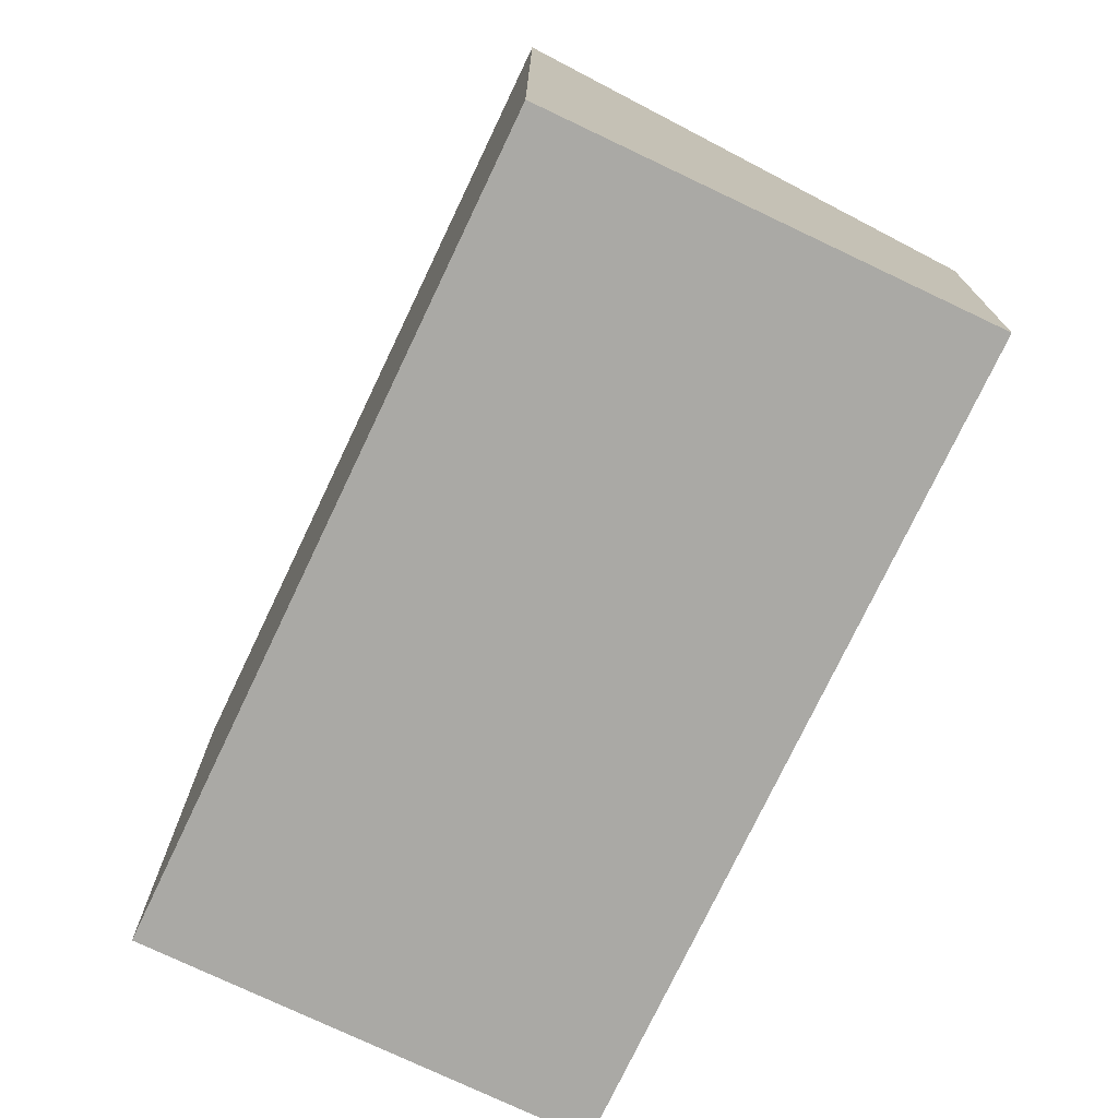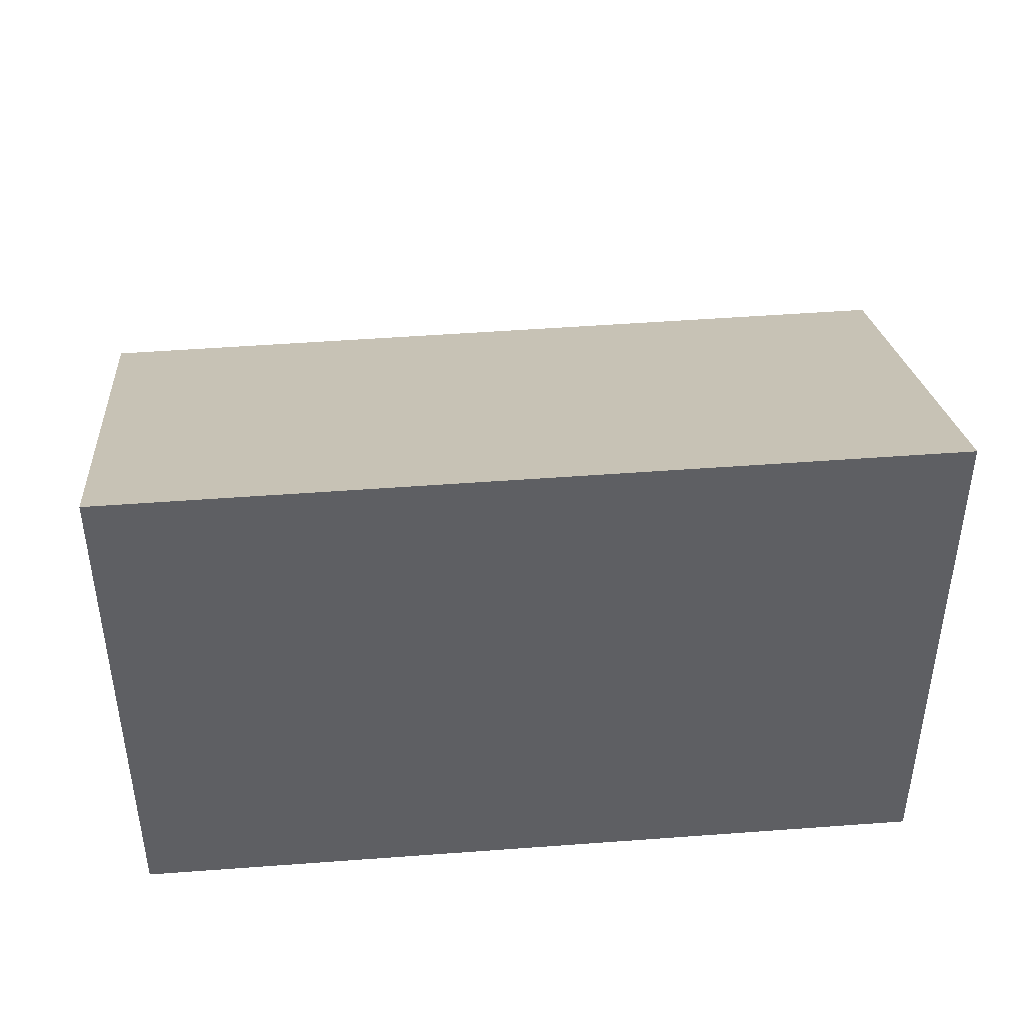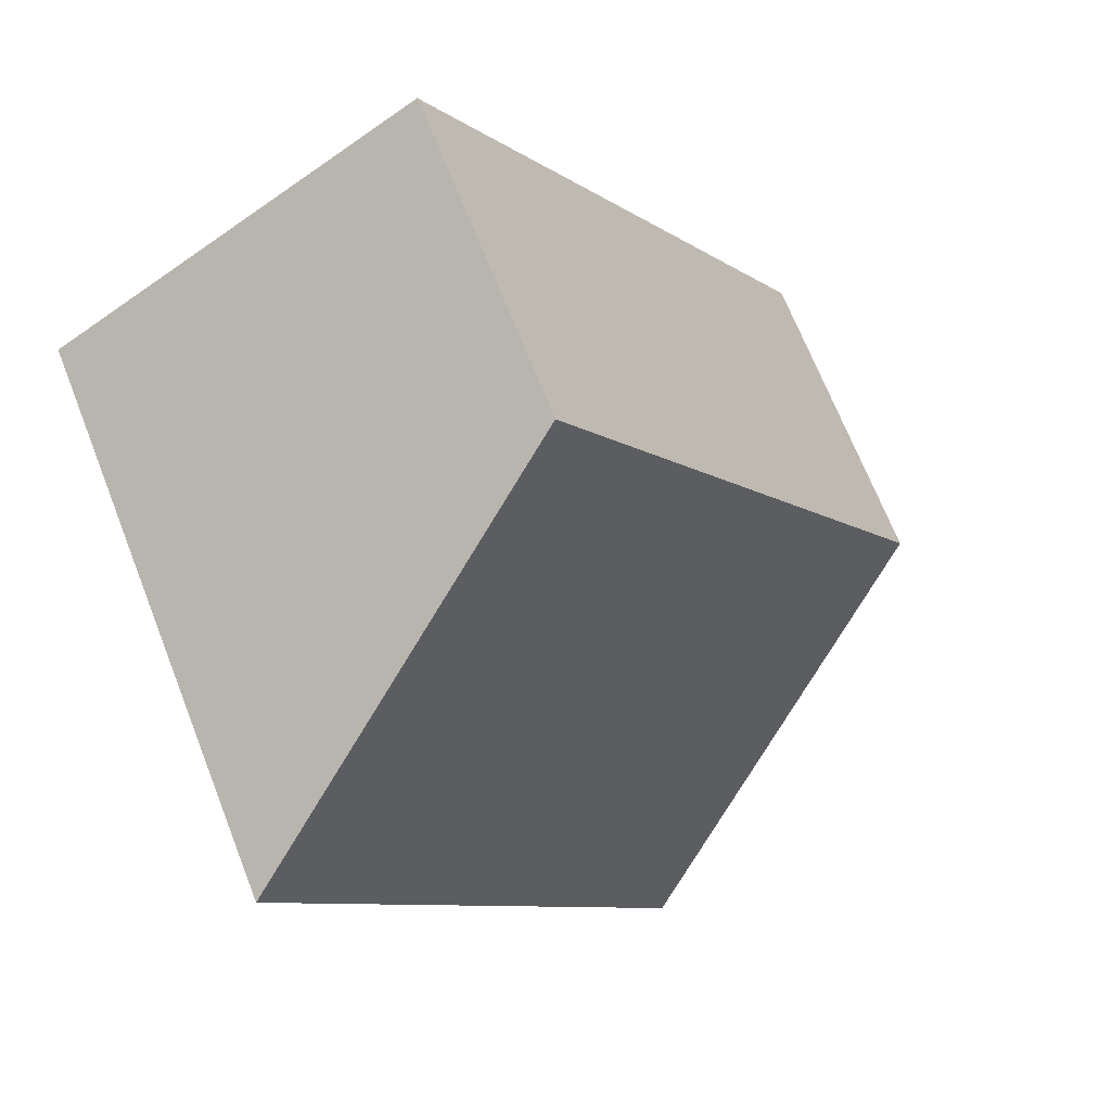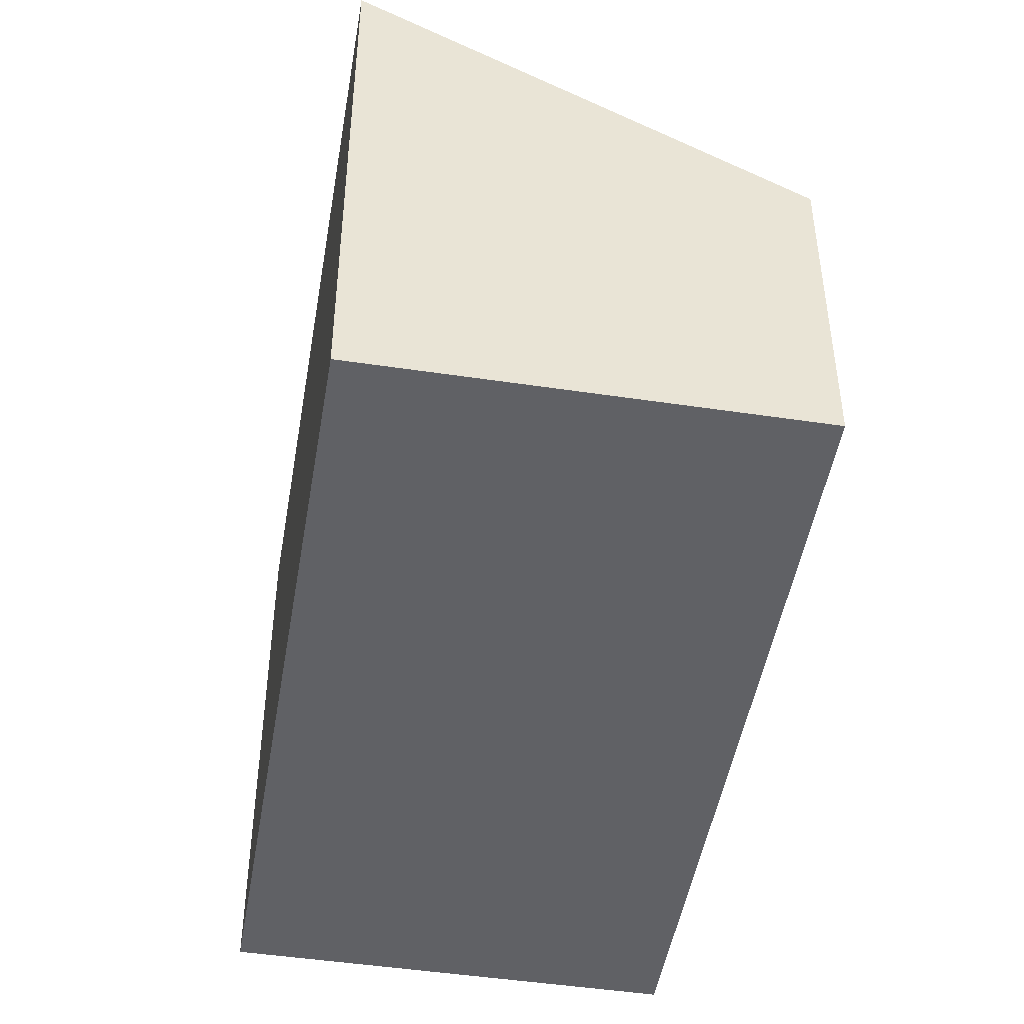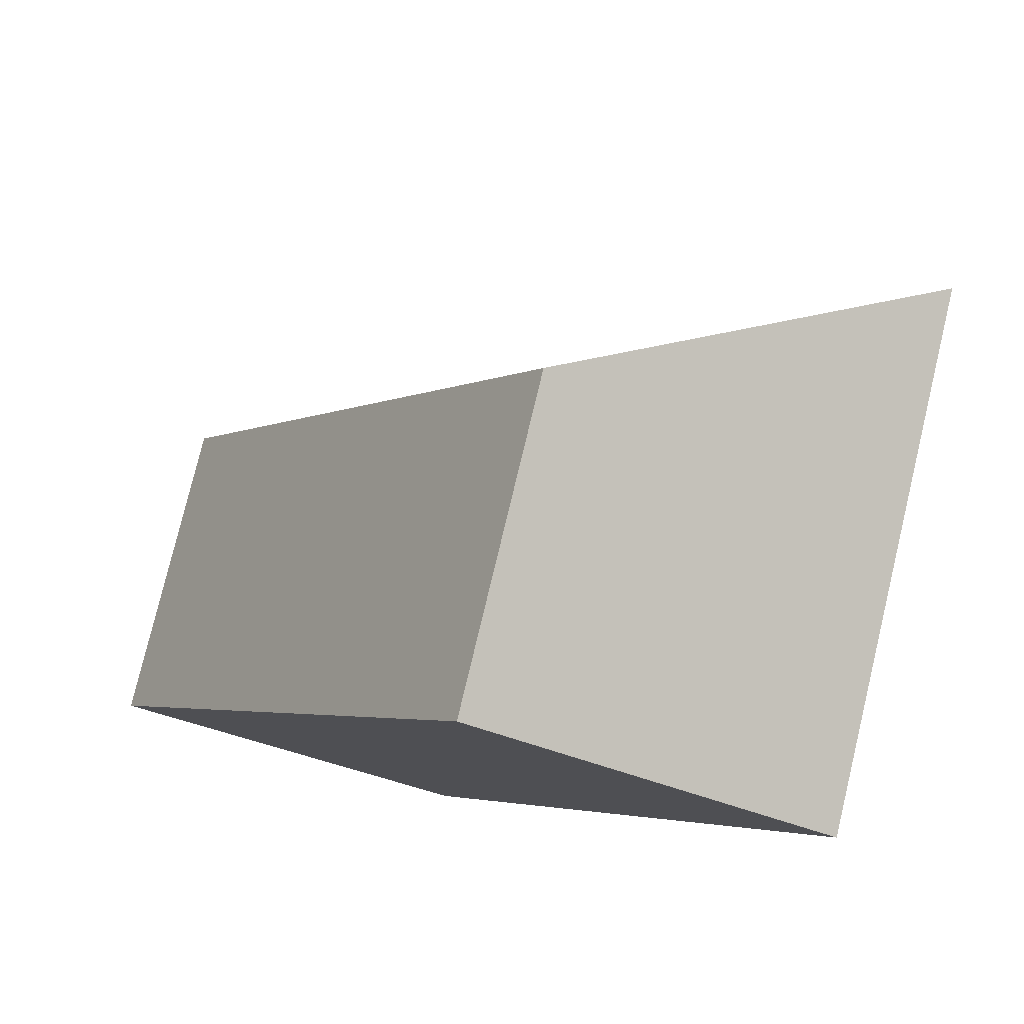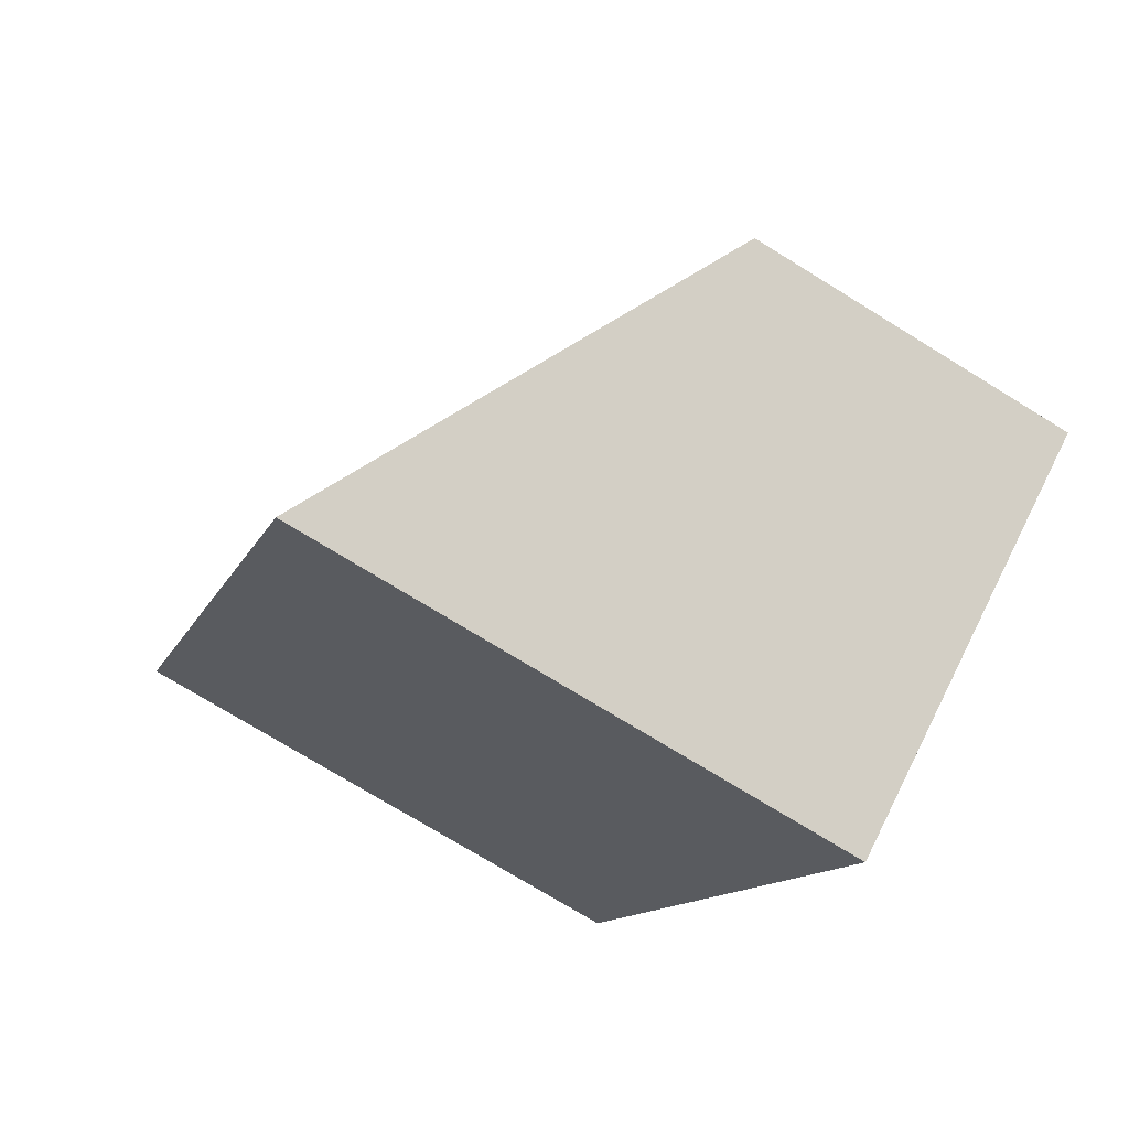
<metadata>
{"format":"obj","ext":"obj","renderer":"f3d","projection":"perspective","resolution":1024,"background":"white","views":[{"elev":-75.3,"azim":-174.3,"up":"+Y"},{"elev":48.0,"azim":116.3,"up":"+Y"},{"elev":69.2,"azim":158.5,"up":"+Z"},{"elev":-47.9,"azim":-158.4,"up":"+Y"},{"elev":78.4,"azim":13.5,"up":"+Z"},{"elev":-74.5,"azim":-121.6,"up":"+Z"}]}
</metadata>
<code>
v  3.362 5.13 -2.031
v  3.693 2.983 6.112
v  7.055 5.13 4.081
v  0 2.983 1.827e-16
v  7.055 -2.499e-16 4.081
v  3.362 1.244e-16 -2.031
v  0 0 0
v  3.693 -3.743e-16 6.112
g defaultobject
f 1 2 3
f 2 1 4
f 5 1 3
f 1 5 6
f 6 4 1
f 4 6 7
f 7 2 4
f 2 7 8
f 2 5 3
f 5 2 8
f 8 6 5
f 6 8 7

</code>
